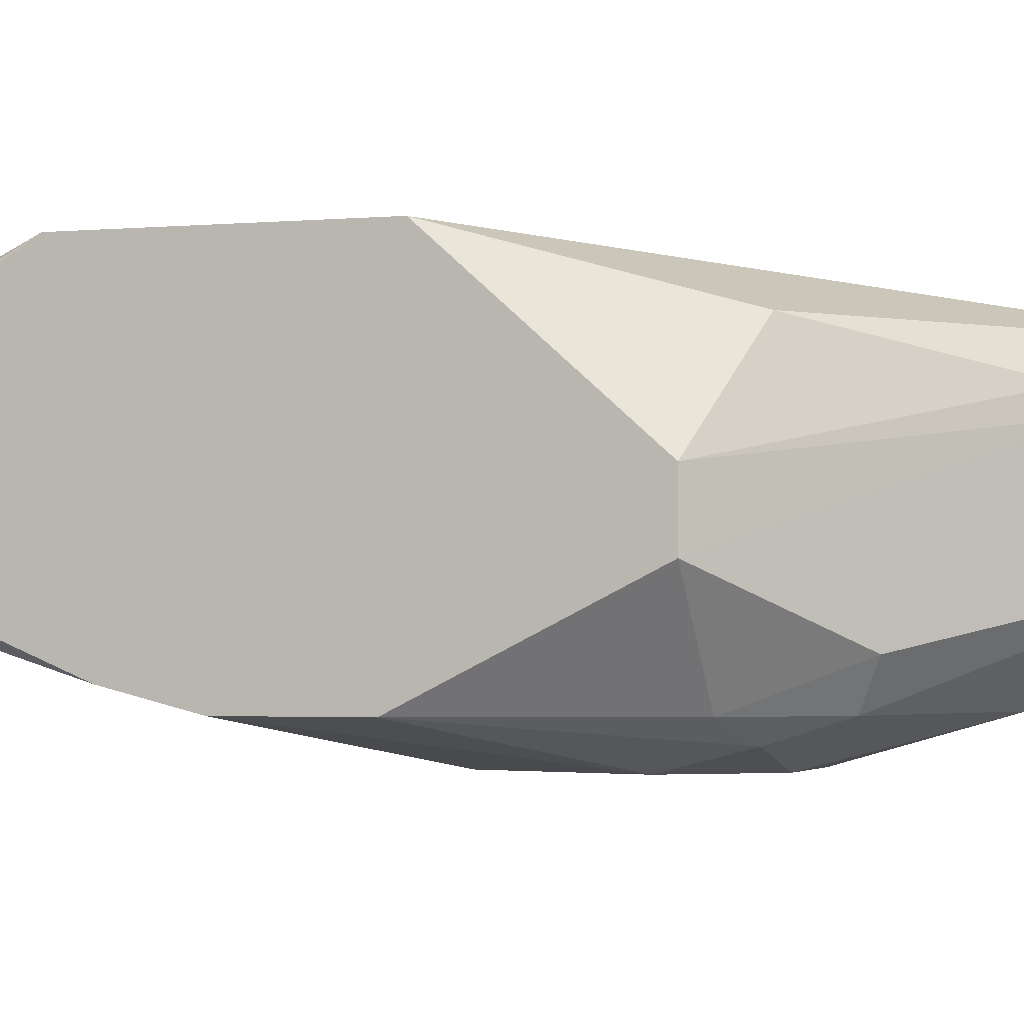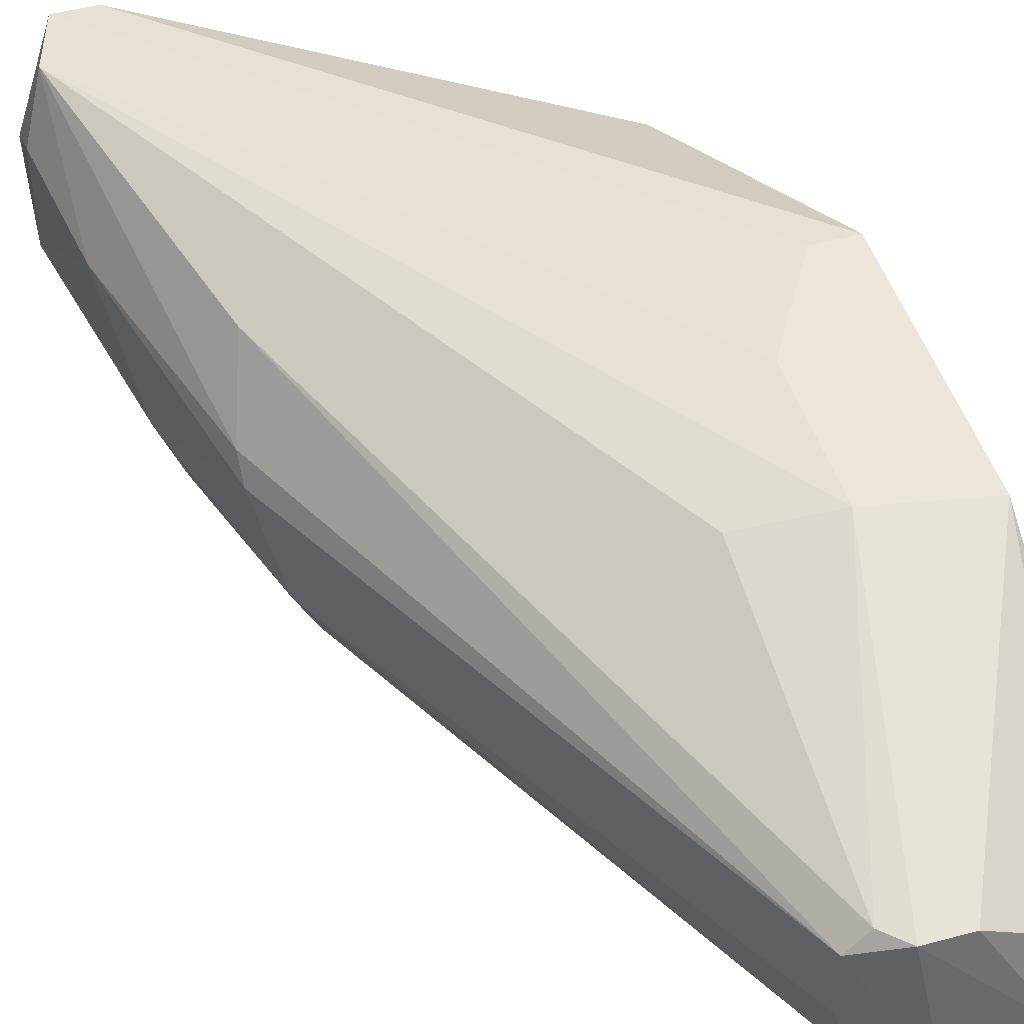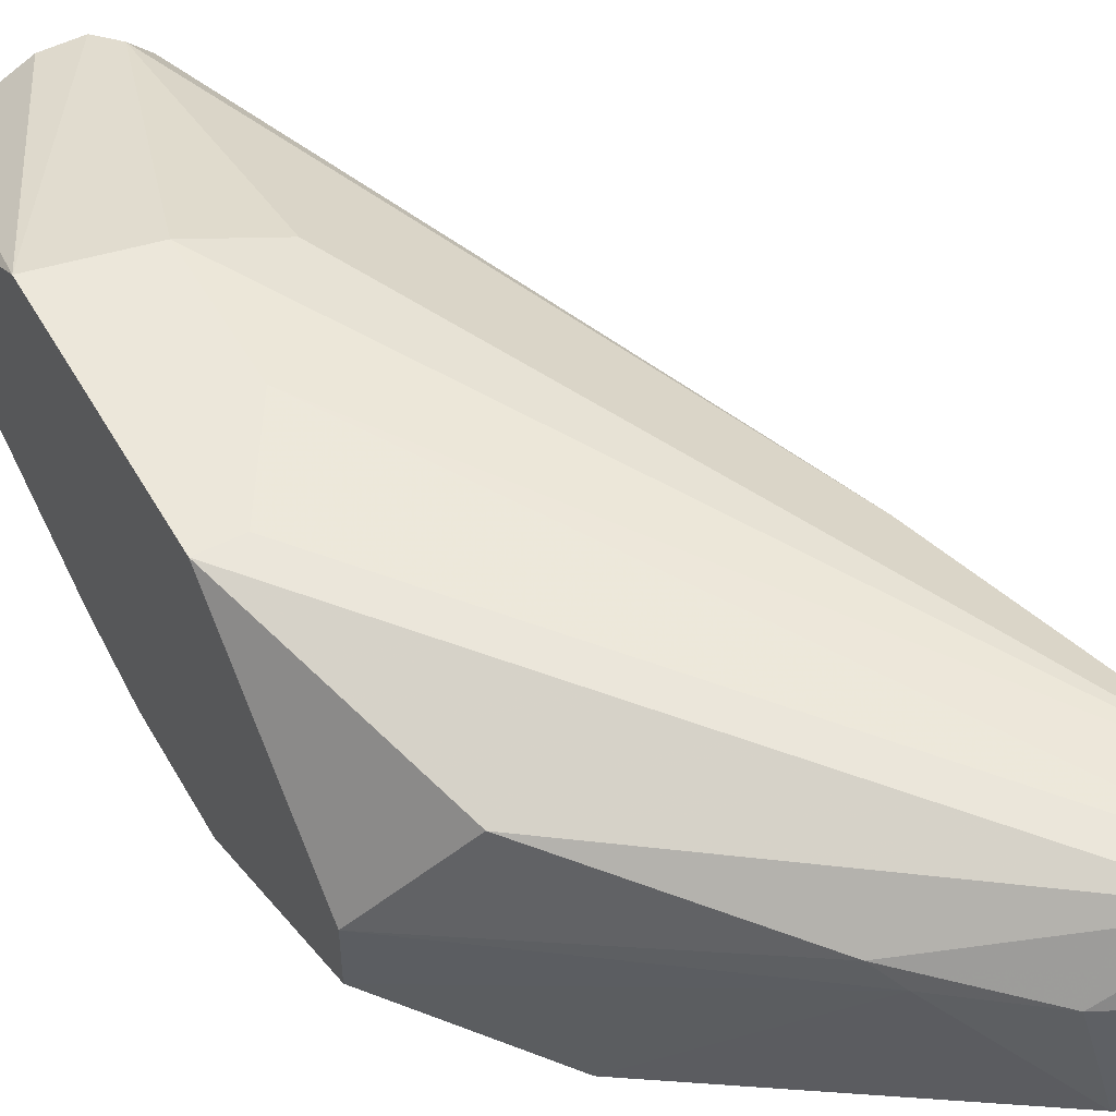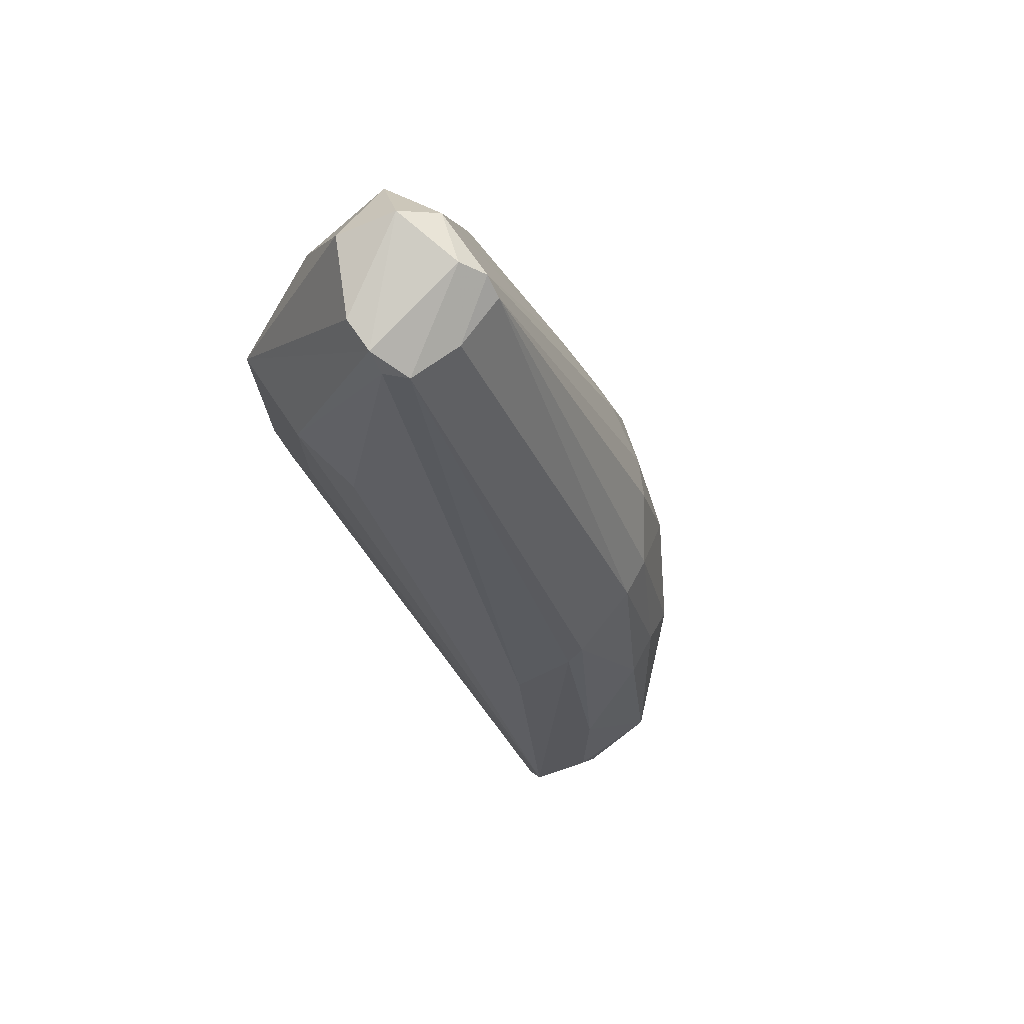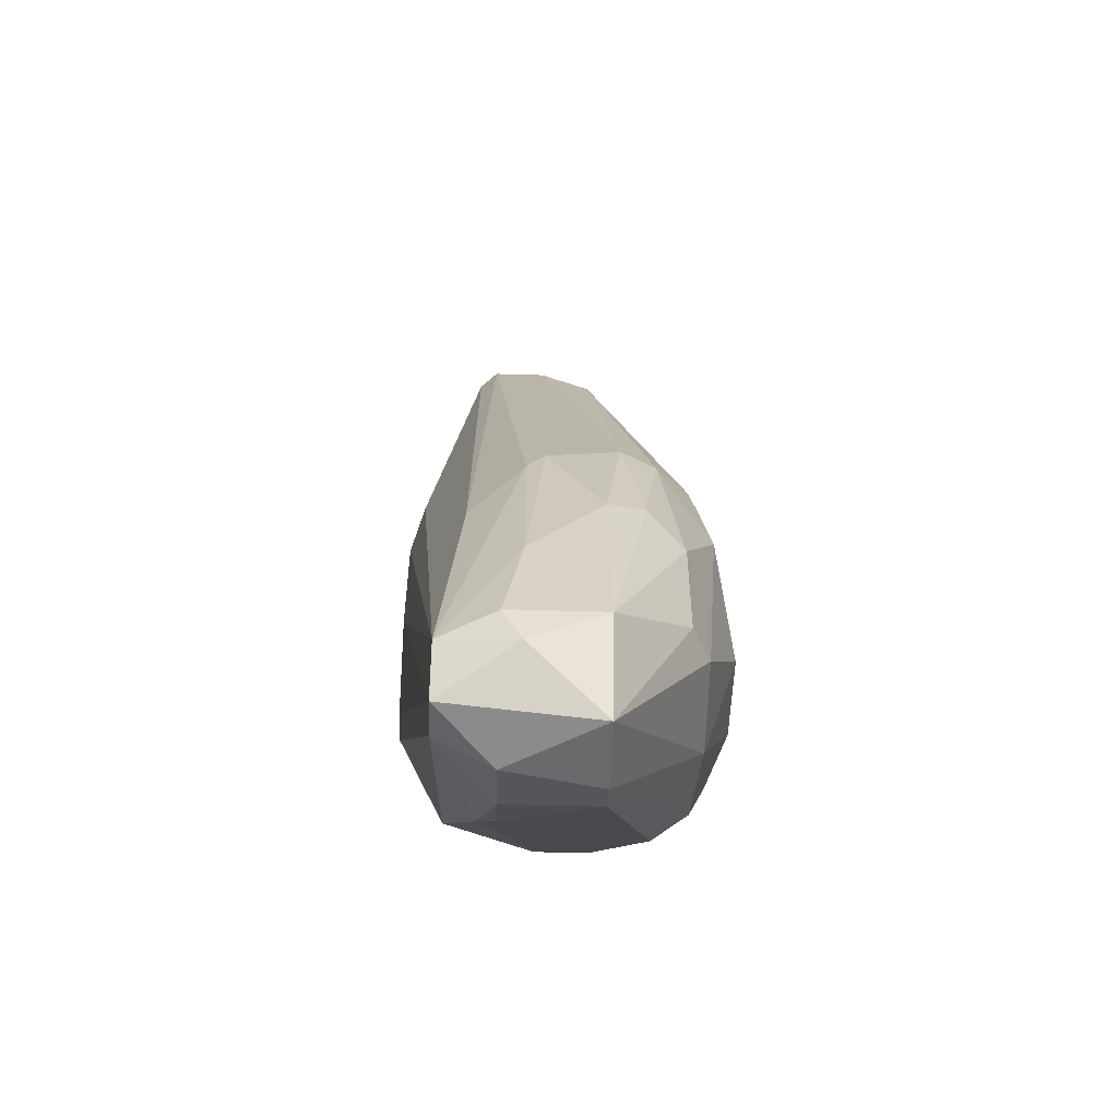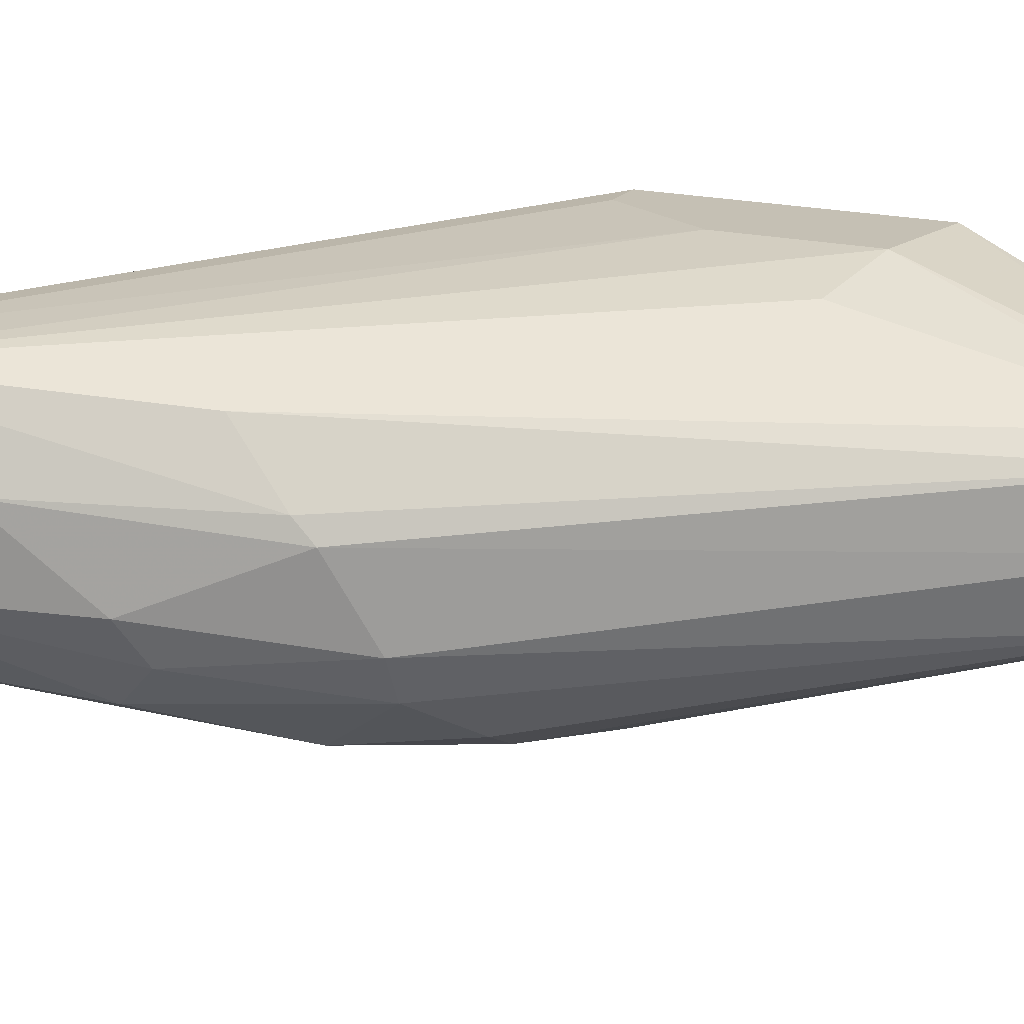
<metadata>
{"format":"obj","ext":"obj","renderer":"f3d","projection":"perspective","resolution":1024,"background":"white","views":[{"elev":-2.1,"azim":-70.7,"up":"+Z"},{"elev":47.0,"azim":162.9,"up":"+Z"},{"elev":51.4,"azim":-28.9,"up":"+Z"},{"elev":74.6,"azim":55.2,"up":"+Y"},{"elev":-52.9,"azim":88.1,"up":"+Y"},{"elev":18.2,"azim":115.3,"up":"+Z"}]}
</metadata>
<code>
v 0.05652 -0.05975 0.0044
v 0.03943 -0.06519 0.002072
v 0.04254 -0.06519 -0.001814
v 0.04176 -0.03722 0.003625
v 0.03943 -0.0582 0.01062
v 0.05808 -0.07685 0.008287
v 0.05341 -0.0613 -0.002592
v 0.04642 -0.03877 0.00751
v 0.05808 -0.07763 0.002072
v 0.03943 -0.05277 -0.001814
v 0.04642 -0.03877 0.002072
v 0.03943 -0.0481 0.01062
v 0.04876 -0.07297 0.006734
v 0.0472 -0.06597 -0.00337
v 0.05885 -0.07452 0.008287
v 0.05341 -0.07685 0.002072
v 0.0573 -0.06442 0.000517
v 0.04876 -0.05742 -0.00337
v 0.04331 -0.04888 0.01062
v 0.03943 -0.04033 0.00285
v 0.04254 -0.06675 0.008287
v 0.05497 -0.07063 -0.001814
v 0.05963 -0.07374 0.002072
v 0.04098 -0.038 0.005955
v 0.05497 -0.0582 -0.00026
v 0.04254 -0.038 0.002072
v 0.04487 -0.0683 -0.001814
v 0.0472 -0.03877 0.0044
v 0.05108 -0.07141 -0.001814
v 0.05652 -0.07685 0.008287
v 0.04642 -0.04965 0.009843
v 0.03943 -0.05742 -0.001814
v 0.05264 -0.05665 -0.001814
v 0.03943 -0.06519 0.0044
v 0.05108 -0.06597 -0.00337
v 0.05575 -0.0582 0.001295
v 0.04487 -0.06286 -0.00337
v 0.05575 -0.06286 0.00751
v 0.04409 -0.038 0.00751
v 0.0472 -0.03877 0.006734
v 0.05652 -0.06597 -0.001037
v 0.05963 -0.07374 0.005955
v 0.04331 -0.05432 0.01062
v 0.05575 -0.07763 0.005955
v 0.04409 -0.06908 -0.00026
v 0.05808 -0.06519 0.002072
v 0.04565 -0.05121 -0.001814
v 0.04487 -0.03722 0.00285
v 0.03943 -0.04188 0.006734
v 0.04876 -0.05432 -0.002592
v 0.04642 -0.05742 -0.00337
v 0.05963 -0.0753 0.005178
v 0.05652 -0.06053 0.005178
v 0.03943 -0.04965 -0.001037
v 0.04565 -0.038 0.002072
v 0.04953 -0.07374 0.005955
v 0.05497 -0.07763 0.002072
v 0.05264 -0.07608 0.005955
v 0.05652 -0.07063 -0.001037
v 0.05885 -0.06908 0.005178
v 0.04565 -0.038 0.00751
v 0.04409 -0.06597 -0.002592
v 0.04098 -0.0582 0.01062
v 0.05108 -0.05665 -0.002592
f 18 50 64
f 2 5 10
f 10 5 12
f 12 5 19
f 10 12 20
f 4 20 24
f 20 4 26
f 22 9 29
f 27 14 29
f 6 5 30
f 5 21 30
f 21 13 30
f 8 19 31
f 19 15 31
f 3 2 32
f 2 10 32
f 25 7 33
f 11 25 33
f 5 2 34
f 21 5 34
f 13 21 34
f 18 7 35
f 14 18 35
f 7 22 35
f 29 14 35
f 22 29 35
f 25 11 36
f 17 25 36
f 28 1 36
f 11 28 36
f 18 14 37
f 32 10 37
f 8 31 38
f 31 15 38
f 4 24 39
f 24 12 39
f 1 28 40
f 8 38 40
f 17 23 41
f 7 25 41
f 25 17 41
f 6 15 43
f 19 5 43
f 15 19 43
f 9 6 44
f 6 30 44
f 2 3 45
f 3 27 45
f 27 16 45
f 23 17 46
f 36 1 46
f 17 36 46
f 26 4 48
f 40 28 48
f 20 12 49
f 12 24 49
f 24 20 49
f 18 47 50
f 37 10 51
f 18 37 51
f 47 18 51
f 10 47 51
f 6 9 52
f 15 6 52
f 9 23 52
f 42 15 52
f 23 42 52
f 38 15 53
f 1 40 53
f 40 38 53
f 10 20 54
f 20 26 54
f 47 10 54
f 26 47 54
f 28 11 55
f 47 26 55
f 26 48 55
f 48 28 55
f 11 50 55
f 50 47 55
f 34 2 56
f 13 34 56
f 2 45 56
f 45 16 56
f 16 27 57
f 29 9 57
f 27 29 57
f 9 44 57
f 57 44 58
f 30 13 58
f 44 30 58
f 13 56 58
f 56 16 58
f 16 57 58
f 22 7 59
f 9 22 59
f 23 9 59
f 7 41 59
f 41 23 59
f 15 42 60
f 42 23 60
f 23 46 60
f 46 1 60
f 53 15 60
f 1 53 60
f 12 19 61
f 19 8 61
f 39 12 61
f 4 39 61
f 8 40 61
f 48 4 61
f 40 48 61
f 27 3 62
f 14 27 62
f 3 32 62
f 37 14 62
f 32 37 62
f 5 6 63
f 43 5 63
f 6 43 63
f 7 18 64
f 33 7 64
f 11 33 64
f 50 11 64

</code>
